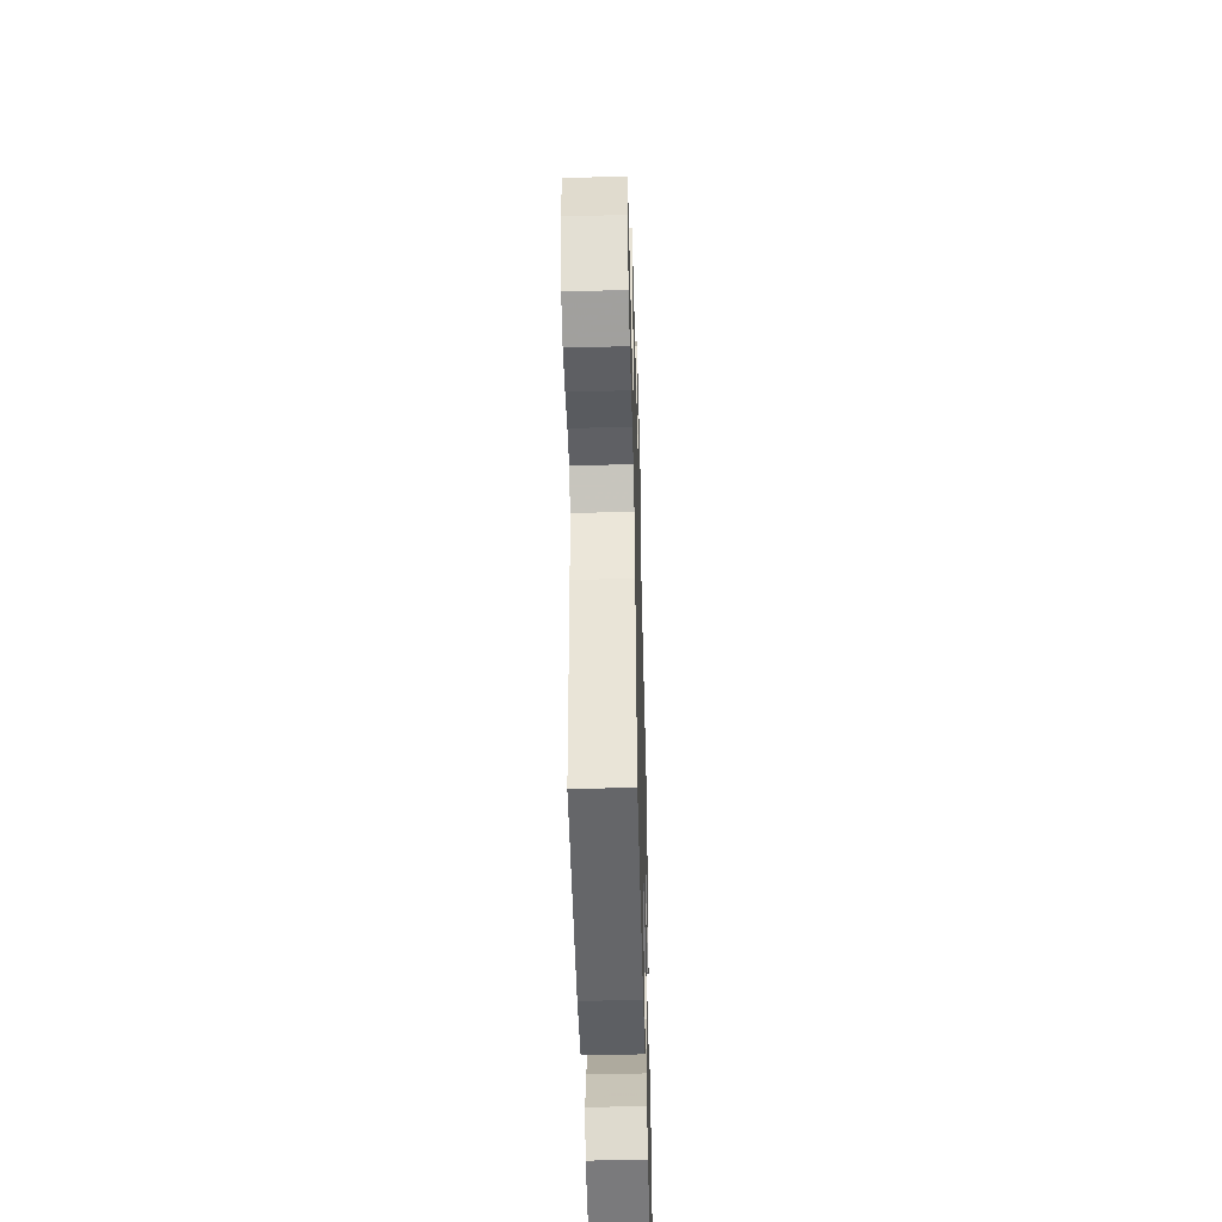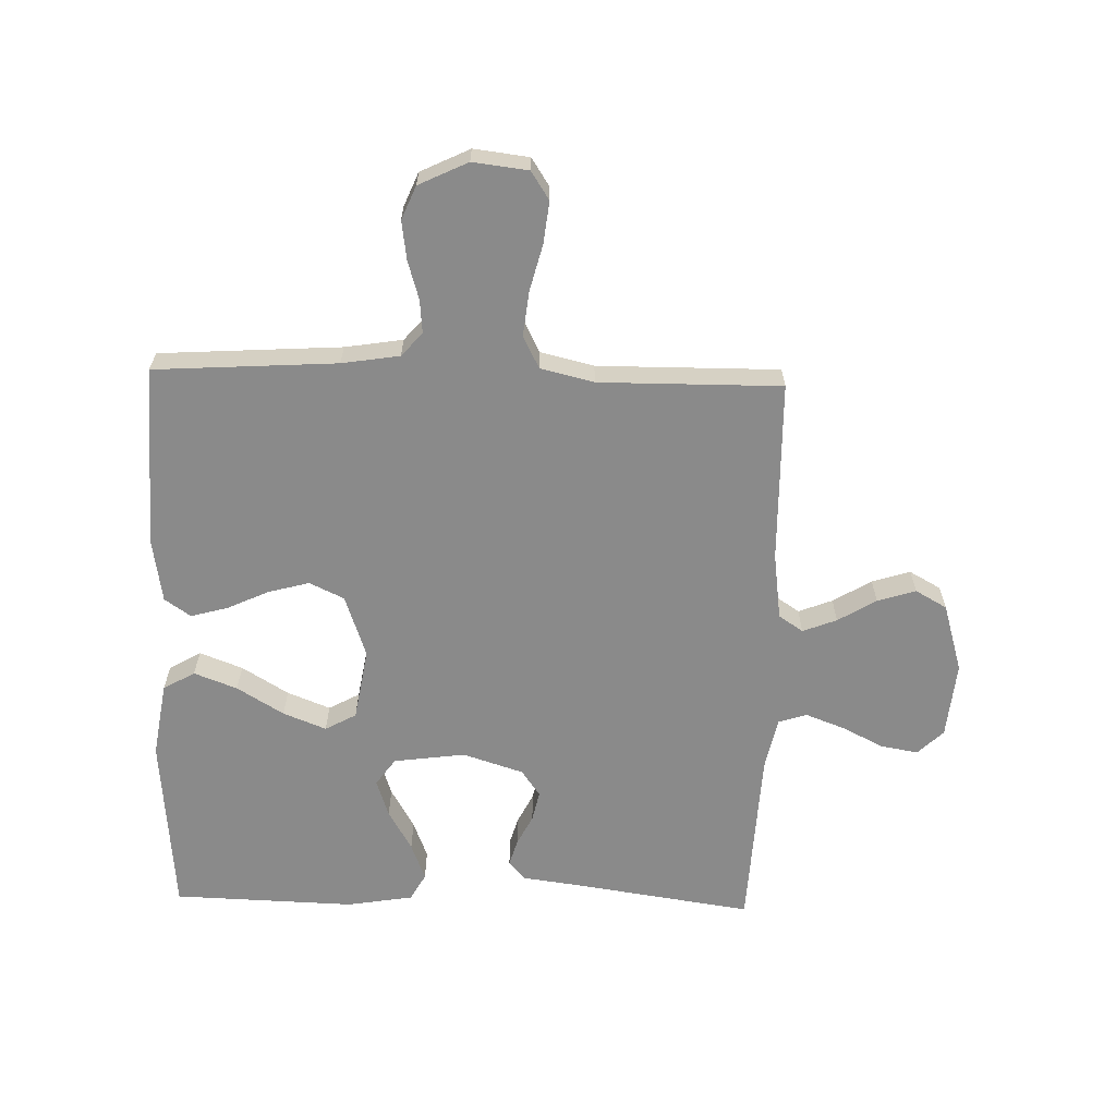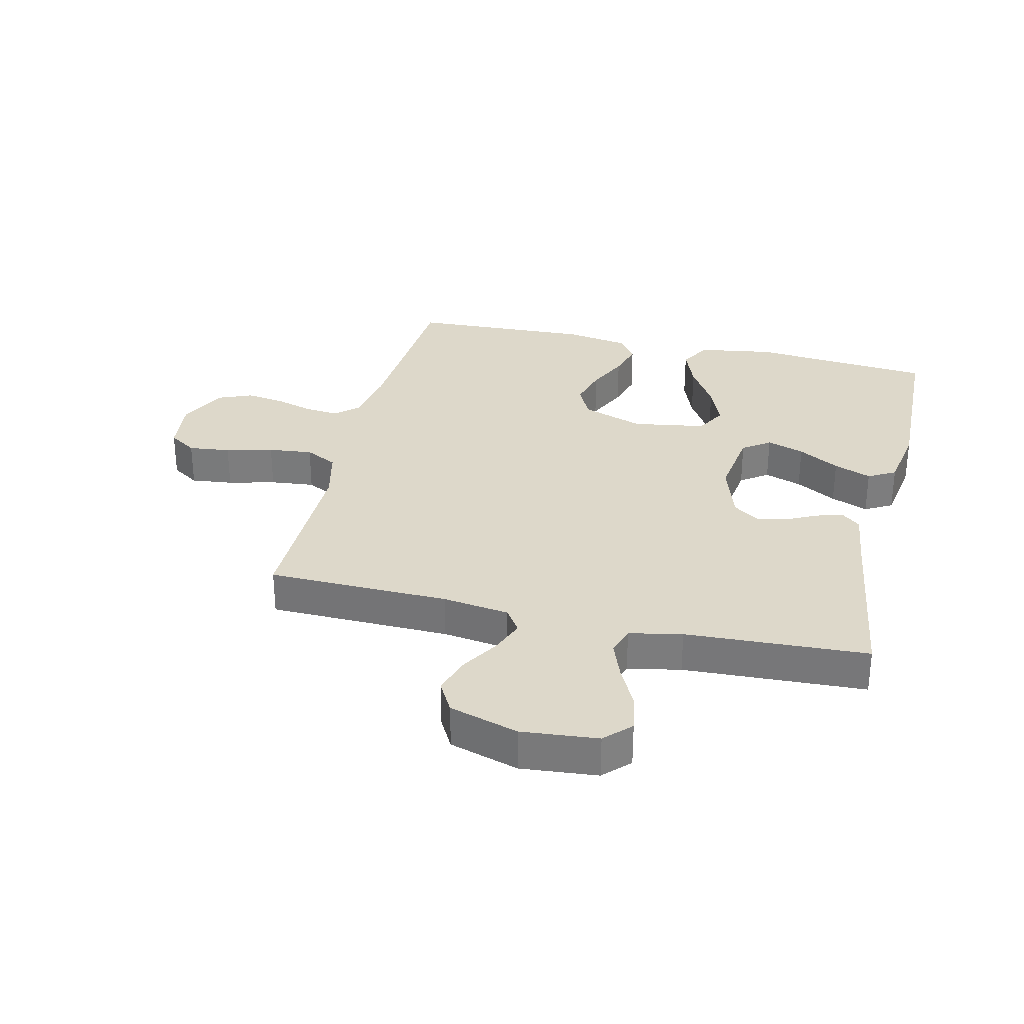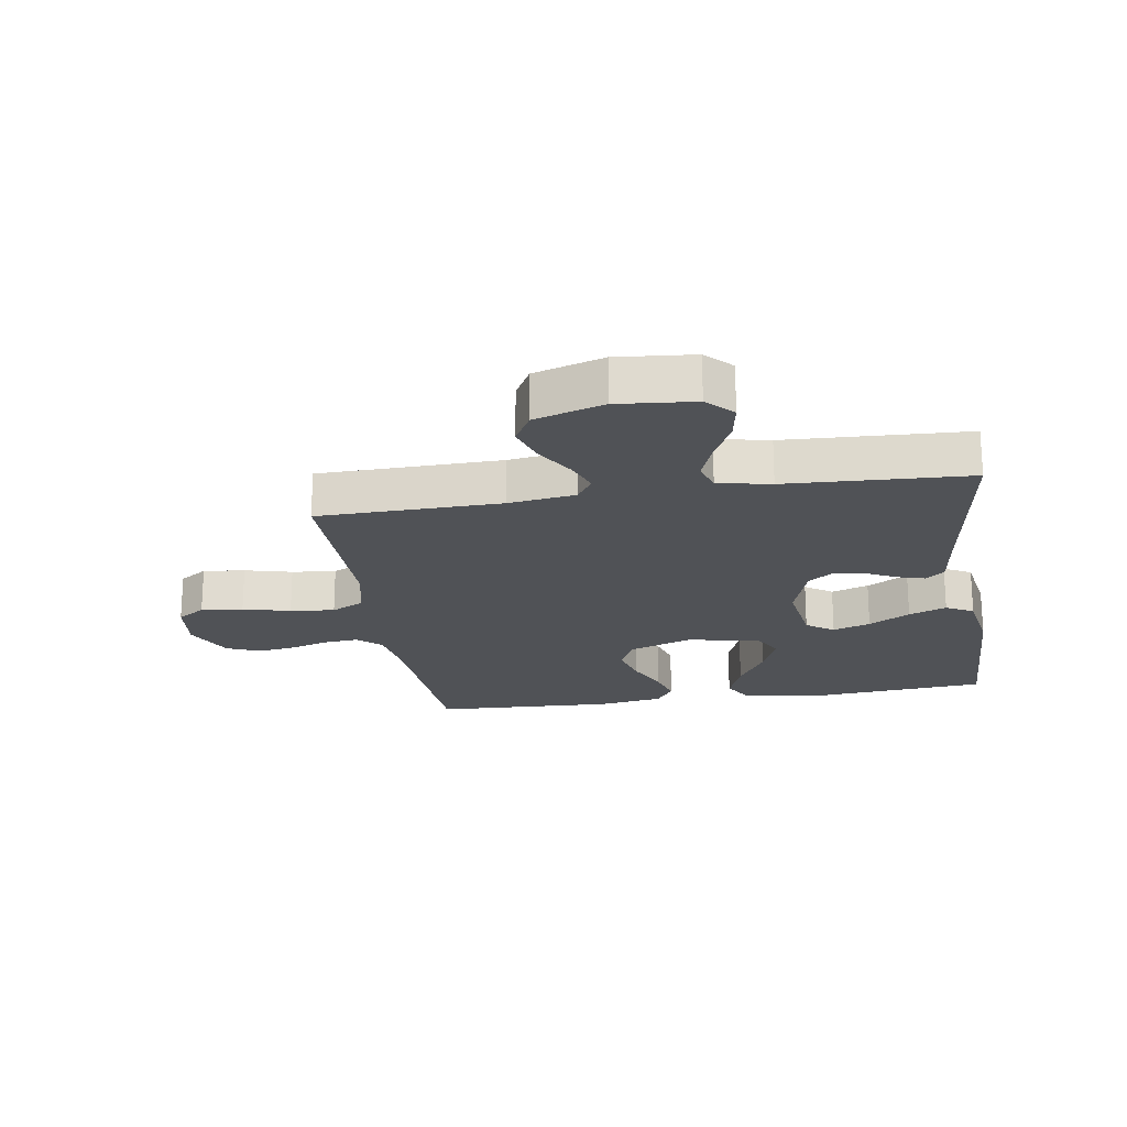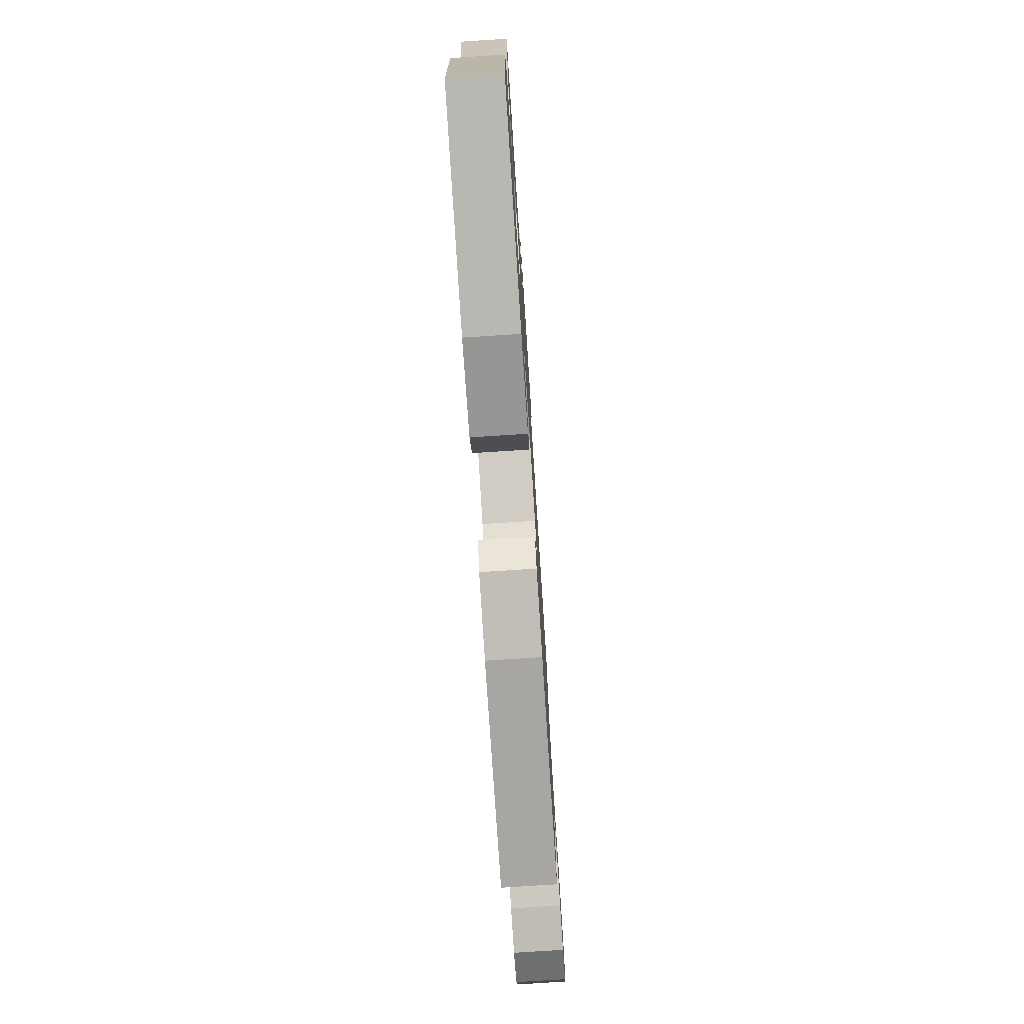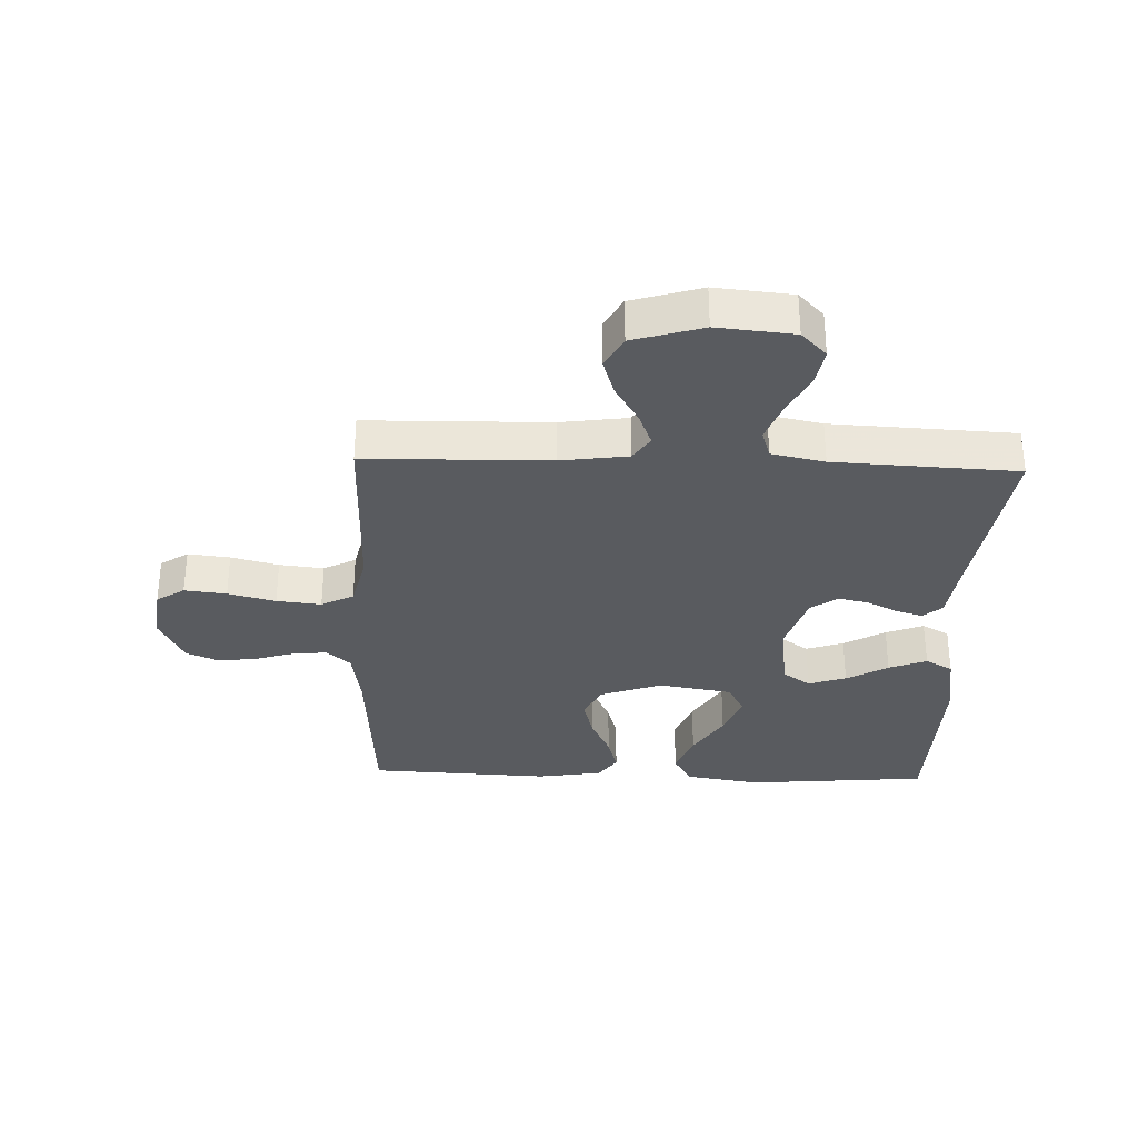
<metadata>
{"format":"obj","ext":"obj","renderer":"f3d","projection":"perspective","resolution":1024,"background":"white","views":[{"elev":-49.1,"azim":-88.5,"up":"+Z"},{"elev":-63.4,"azim":-91.6,"up":"+Y"},{"elev":31.0,"azim":13.4,"up":"+Y"},{"elev":-20.8,"azim":9.1,"up":"+Y"},{"elev":-77.0,"azim":93.7,"up":"+Z"},{"elev":-32.4,"azim":-1.9,"up":"+Y"}]}
</metadata>
<code>
v -0.5 0.07 -0.5
v -0.519 0.07 -0.2
v -0.534 0.07 -0.105
v -0.573 0.07 -0.071
v -0.628 0.07 -0.076
v -0.691 0.07 -0.095
v -0.755 0.07 -0.104
v -0.81 0.07 -0.081
v -0.849 0.07 0
v -0.838 0.07 0.091
v -0.792 0.07 0.121
v -0.723 0.07 0.113
v -0.645 0.07 0.093
v -0.572 0.07 0.085
v -0.519 0.07 0.112
v -0.498 0.07 0.2
v -0.5 0.07 0.5
v -0.2 0.07 0.505
v -0.09 0.07 0.52
v -0.063 0.07 0.56
v -0.085 0.07 0.616
v -0.123 0.07 0.679
v -0.143 0.07 0.742
v -0.114 0.07 0.794
v 0 0.07 0.828
v 0.126 0.07 0.816
v 0.167 0.07 0.774
v 0.156 0.07 0.712
v 0.122 0.07 0.644
v 0.098 0.07 0.58
v 0.113 0.07 0.533
v 0.2 0.07 0.515
v 0.5 0.07 0.5
v 0.456 0.07 0.2
v 0.444 0.07 0.108
v 0.413 0.07 0.082
v 0.369 0.07 0.095
v 0.319 0.07 0.12
v 0.269 0.07 0.131
v 0.225 0.07 0.1
v 0.193 0.07 0
v 0.209 0.07 -0.118
v 0.254 0.07 -0.15
v 0.316 0.07 -0.129
v 0.384 0.07 -0.09
v 0.446 0.07 -0.066
v 0.491 0.07 -0.091
v 0.509 0.07 -0.2
v 0.5 0.07 -0.5
v 0.2 0.07 -0.526
v 0.076 0.07 -0.506
v 0.046 0.07 -0.454
v 0.073 0.07 -0.383
v 0.12 0.07 -0.306
v 0.148 0.07 -0.235
v 0.12 0.07 -0.184
v 0 0.07 -0.164
v -0.103 0.07 -0.2
v -0.13 0.07 -0.257
v -0.112 0.07 -0.324
v -0.08 0.07 -0.393
v -0.063 0.07 -0.454
v -0.093 0.07 -0.497
v -0.2 0.07 -0.514
v -0.5 0 -0.5
v -0.519 0 -0.2
v -0.534 0 -0.105
v -0.573 0 -0.071
v -0.628 0 -0.076
v -0.691 0 -0.095
v -0.755 0 -0.104
v -0.81 0 -0.081
v -0.849 0 0
v -0.838 0 0.091
v -0.792 0 0.121
v -0.723 0 0.113
v -0.645 0 0.093
v -0.572 0 0.085
v -0.519 0 0.112
v -0.498 0 0.2
v -0.5 0 0.5
v -0.2 0 0.505
v -0.09 0 0.52
v -0.063 0 0.56
v -0.085 0 0.616
v -0.123 0 0.679
v -0.143 0 0.742
v -0.114 0 0.794
v 0 0 0.828
v 0.126 0 0.816
v 0.167 0 0.774
v 0.156 0 0.712
v 0.122 0 0.644
v 0.098 0 0.58
v 0.113 0 0.533
v 0.2 0 0.515
v 0.5 0 0.5
v 0.456 0 0.2
v 0.444 0 0.108
v 0.413 0 0.082
v 0.369 0 0.095
v 0.319 0 0.12
v 0.269 0 0.131
v 0.225 0 0.1
v 0.193 0 0
v 0.209 0 -0.118
v 0.254 0 -0.15
v 0.316 0 -0.129
v 0.384 0 -0.09
v 0.446 0 -0.066
v 0.491 0 -0.091
v 0.509 0 -0.2
v 0.5 0 -0.5
v 0.2 0 -0.526
v 0.076 0 -0.506
v 0.046 0 -0.454
v 0.073 0 -0.383
v 0.12 0 -0.306
v 0.148 0 -0.235
v 0.12 0 -0.184
v 0 0 -0.164
v -0.103 0 -0.2
v -0.13 0 -0.257
v -0.112 0 -0.324
v -0.08 0 -0.393
v -0.063 0 -0.454
v -0.093 0 -0.497
v -0.2 0 -0.514
f 63 64 1 2
f 60 61 62 63
f 59 60 63 2
f 58 59 2 3
f 57 58 3 4
f 51 52 53 54
f 51 54 55
f 50 51 55
f 49 50 55
f 48 49 55 56
f 44 45 46 47
f 43 44 47 48
f 35 36 37 38
f 34 35 38 39
f 32 33 34 39
f 31 32 39 40
f 26 27 28 29
f 26 29 30
f 25 26 30
f 21 22 23 24
f 20 21 24 25
f 16 17 18
f 15 16 18 19
f 10 11 12 13
f 10 13 14
f 9 10 14
f 8 9 14
f 5 6 7 8
f 4 5 8 14
f 57 4 14 15
f 43 48 56 57
f 42 43 57 15
f 30 31 40 41
f 20 25 30 41
f 19 20 41 42
f 15 19 42
f 66 65 128 127
f 127 126 125 124
f 66 127 124 123
f 67 66 123 122
f 68 67 122 121
f 118 117 116 115
f 119 118 115
f 119 115 114
f 119 114 113
f 120 119 113 112
f 111 110 109 108
f 112 111 108 107
f 102 101 100 99
f 103 102 99 98
f 103 98 97 96
f 104 103 96 95
f 93 92 91 90
f 94 93 90
f 94 90 89
f 88 87 86 85
f 89 88 85 84
f 82 81 80
f 83 82 80 79
f 77 76 75 74
f 78 77 74
f 78 74 73
f 78 73 72
f 72 71 70 69
f 78 72 69 68
f 79 78 68 121
f 121 120 112 107
f 79 121 107 106
f 105 104 95 94
f 105 94 89 84
f 106 105 84 83
f 106 83 79
f 1 65 66 2
f 2 66 67 3
f 3 67 68 4
f 4 68 69 5
f 5 69 70 6
f 6 70 71 7
f 7 71 72 8
f 8 72 73 9
f 9 73 74 10
f 10 74 75 11
f 11 75 76 12
f 12 76 77 13
f 13 77 78 14
f 14 78 79 15
f 15 79 80 16
f 16 80 81 17
f 17 81 82 18
f 18 82 83 19
f 19 83 84 20
f 20 84 85 21
f 21 85 86 22
f 22 86 87 23
f 23 87 88 24
f 24 88 89 25
f 25 89 90 26
f 26 90 91 27
f 27 91 92 28
f 28 92 93 29
f 29 93 94 30
f 30 94 95 31
f 31 95 96 32
f 32 96 97 33
f 33 97 98 34
f 34 98 99 35
f 35 99 100 36
f 36 100 101 37
f 37 101 102 38
f 38 102 103 39
f 39 103 104 40
f 40 104 105 41
f 41 105 106 42
f 42 106 107 43
f 43 107 108 44
f 44 108 109 45
f 45 109 110 46
f 46 110 111 47
f 47 111 112 48
f 48 112 113 49
f 49 113 114 50
f 50 114 115 51
f 51 115 116 52
f 52 116 117 53
f 53 117 118 54
f 54 118 119 55
f 55 119 120 56
f 56 120 121 57
f 57 121 122 58
f 58 122 123 59
f 59 123 124 60
f 60 124 125 61
f 61 125 126 62
f 62 126 127 63
f 63 127 128 64
f 64 128 65 1

</code>
